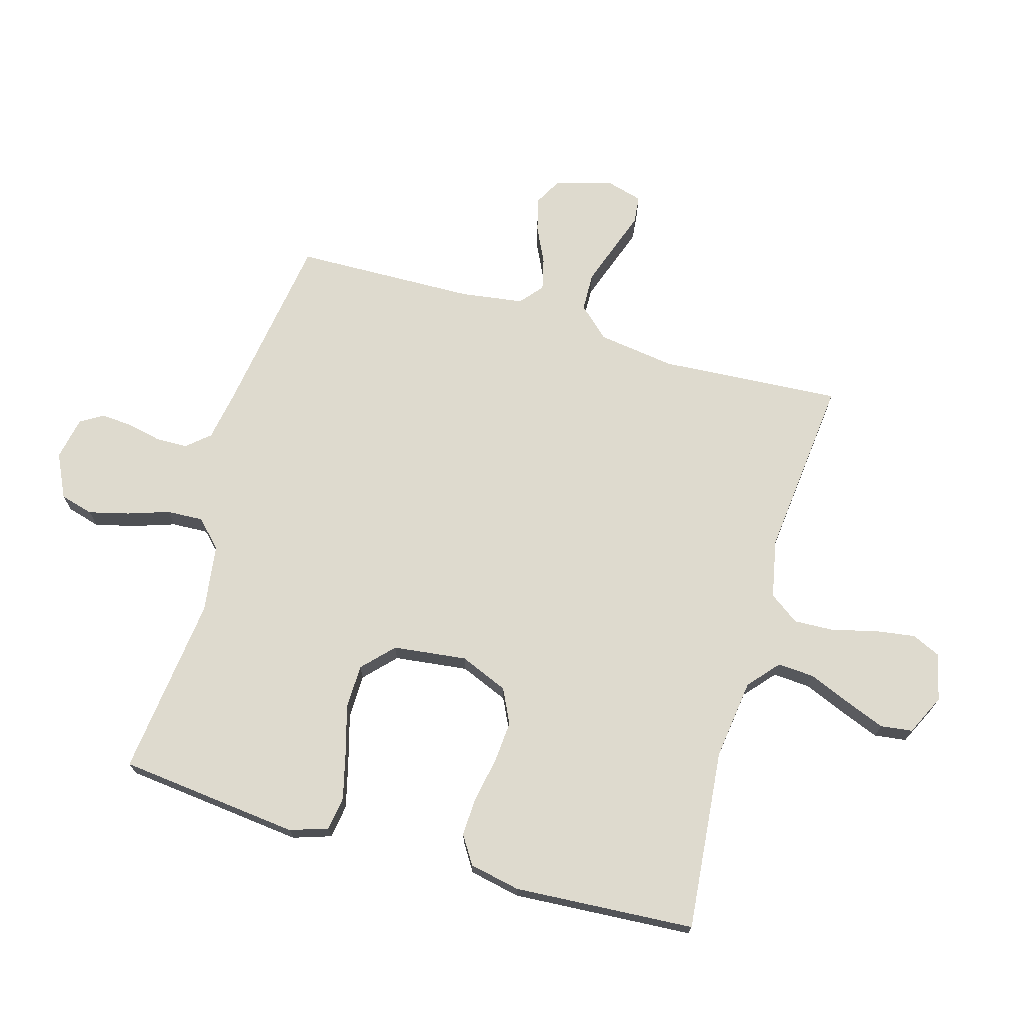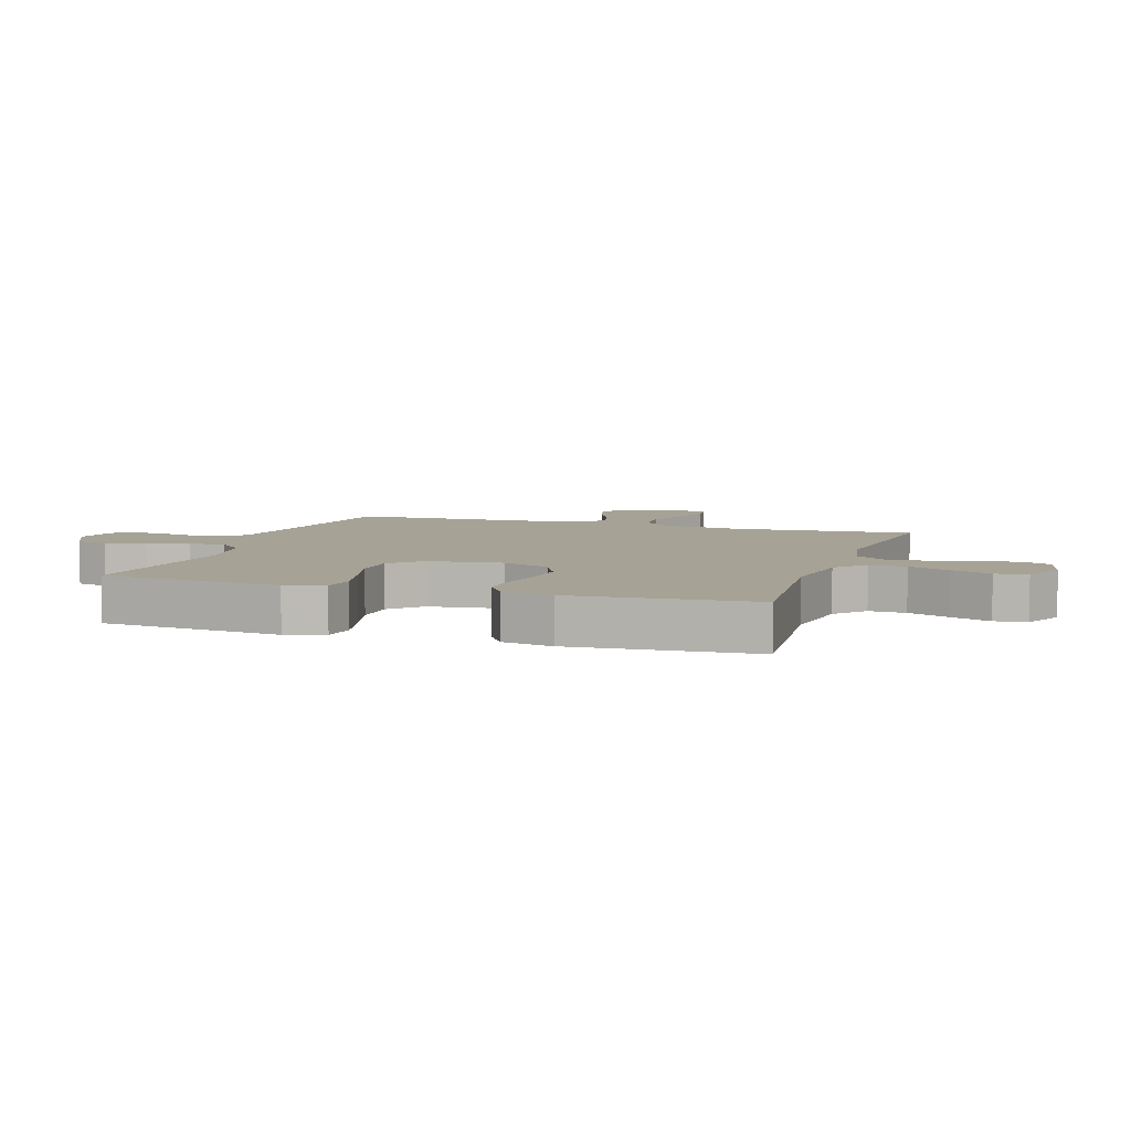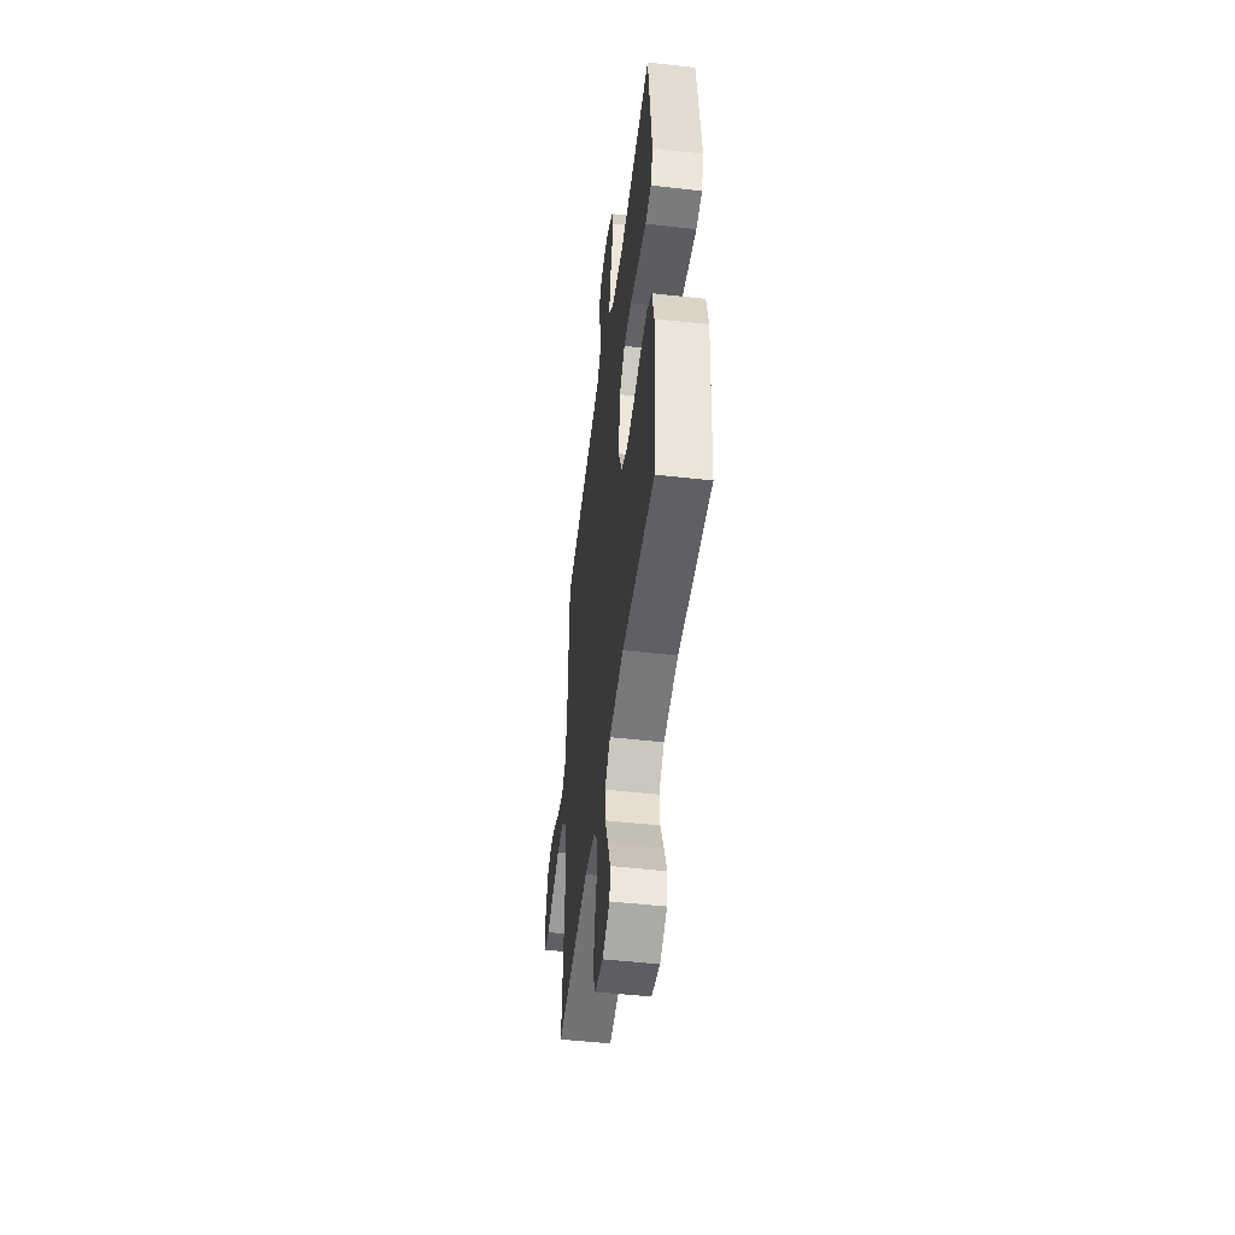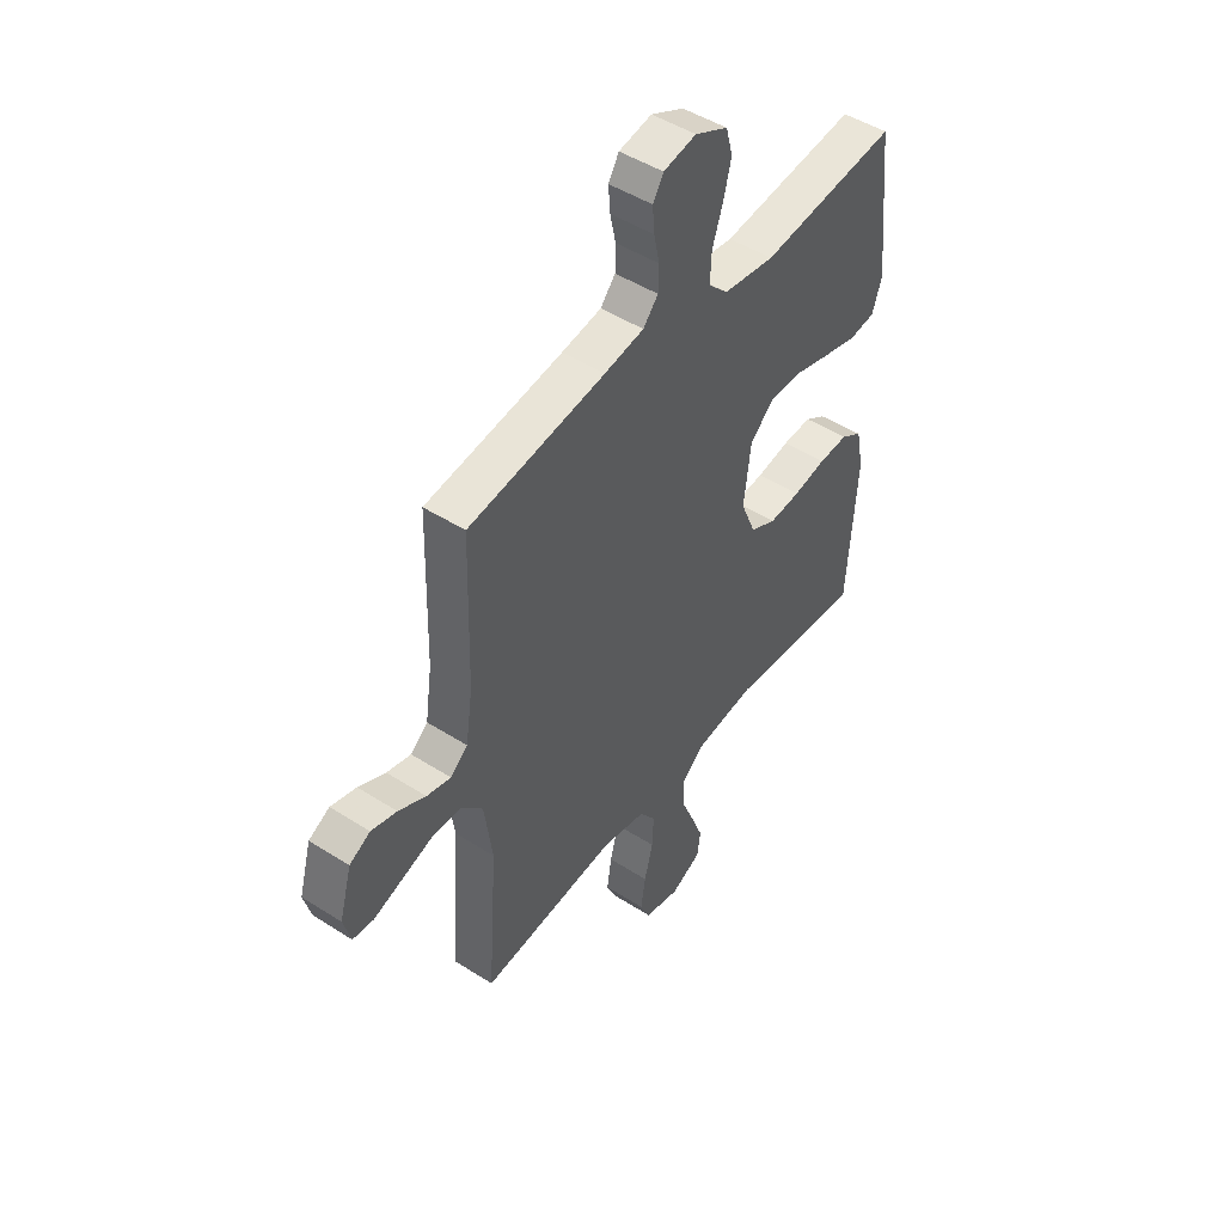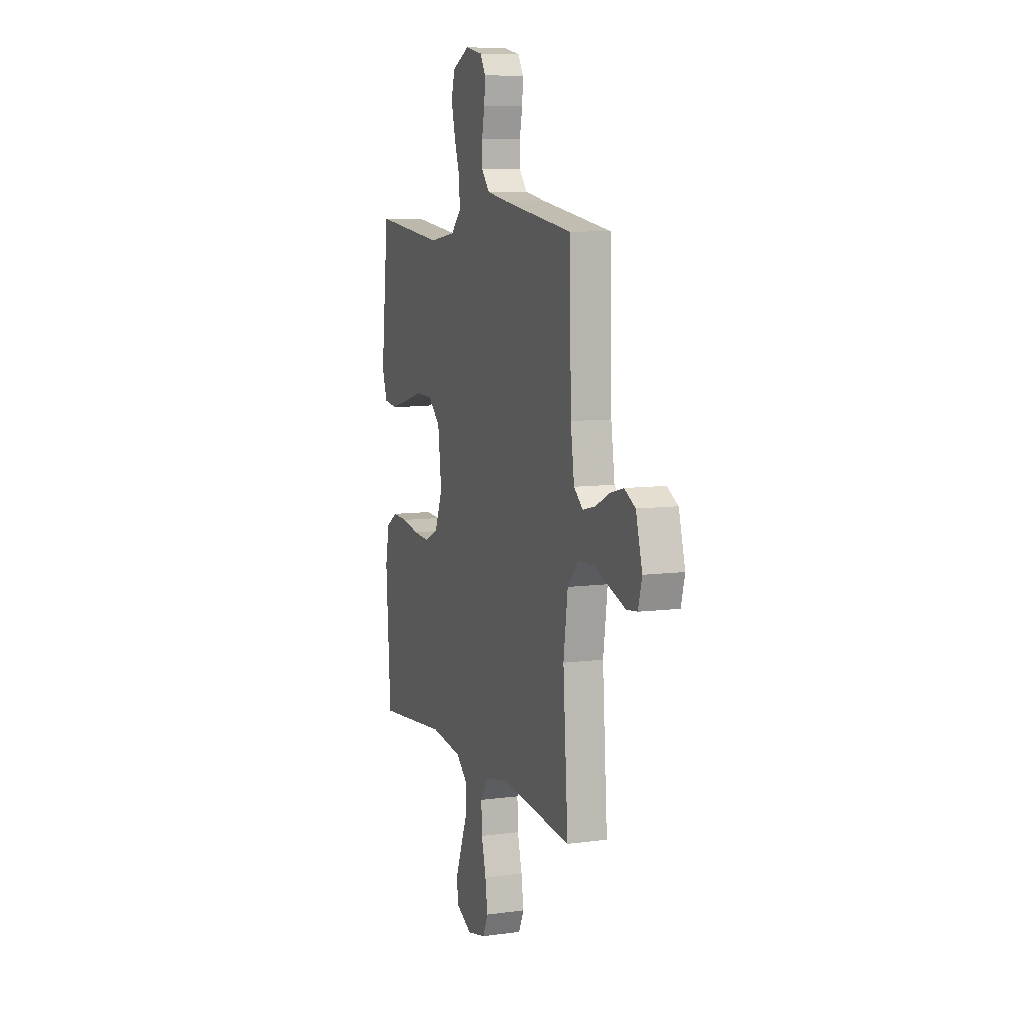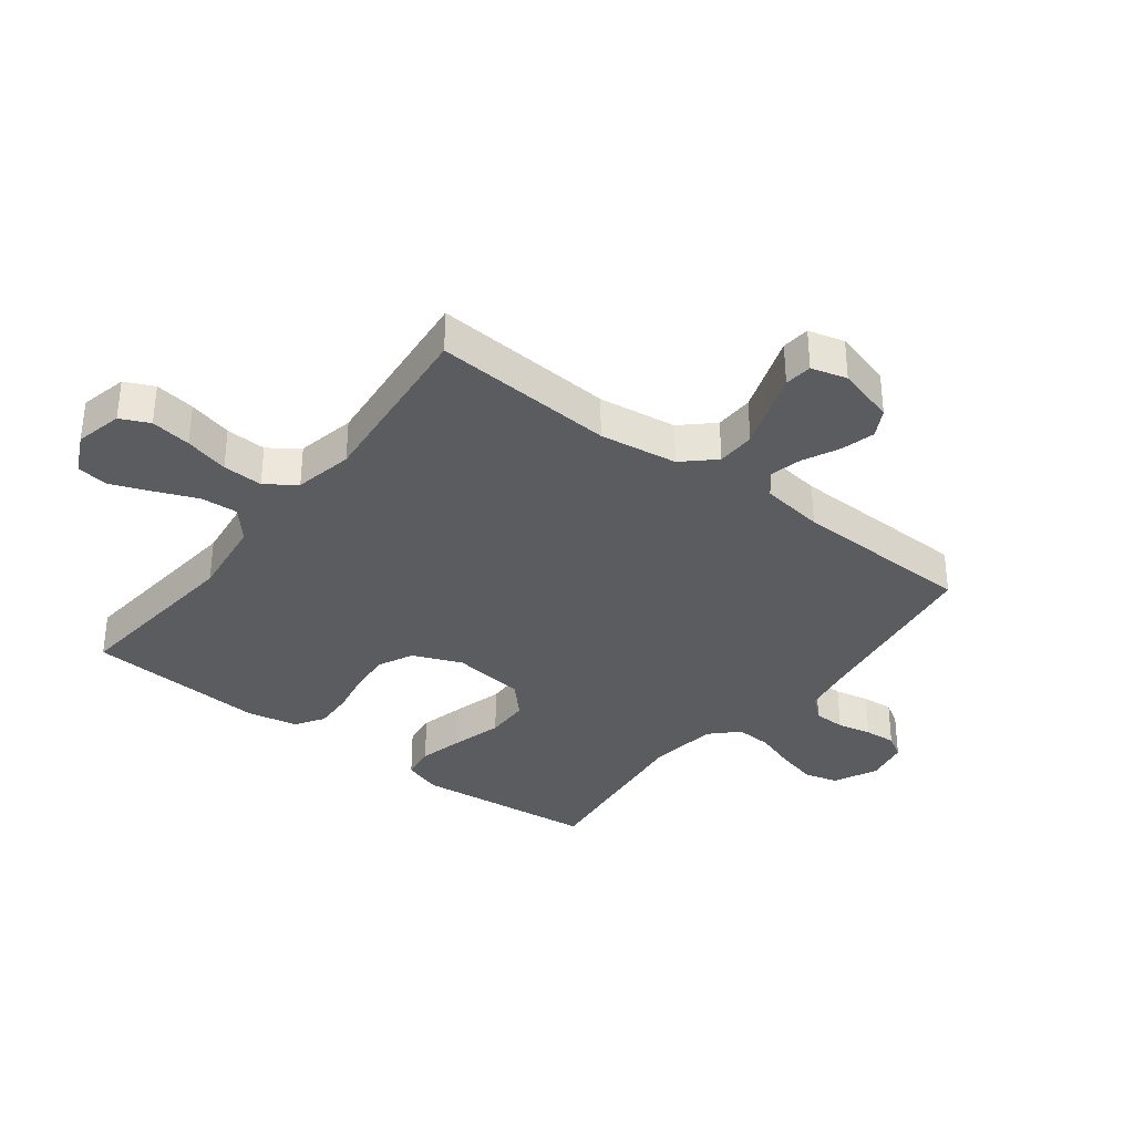
<metadata>
{"format":"obj","ext":"obj","renderer":"f3d","projection":"perspective","resolution":1024,"background":"white","views":[{"elev":71.1,"azim":106.2,"up":"+Y"},{"elev":6.3,"azim":108.2,"up":"+Y"},{"elev":-50.2,"azim":82.9,"up":"+Z"},{"elev":47.7,"azim":-54.2,"up":"+Z"},{"elev":8.5,"azim":-109.9,"up":"+Z"},{"elev":-34.7,"azim":-127.4,"up":"+Y"}]}
</metadata>
<code>
v 0.5 0.07 0.5
v 0.532 0.07 0.2
v 0.511 0.07 0.137
v 0.455 0.07 0.129
v 0.38 0.07 0.148
v 0.298 0.07 0.171
v 0.225 0.07 0.17
v 0.174 0.07 0.122
v 0.159 0.07 0
v 0.192 0.07 -0.08
v 0.249 0.07 -0.108
v 0.318 0.07 -0.103
v 0.391 0.07 -0.089
v 0.456 0.07 -0.086
v 0.503 0.07 -0.116
v 0.52 0.07 -0.2
v 0.5 0.07 -0.5
v 0.2 0.07 -0.47
v 0.067 0.07 -0.487
v 0.016 0.07 -0.531
v 0.02 0.07 -0.592
v 0.048 0.07 -0.66
v 0.074 0.07 -0.727
v 0.067 0.07 -0.78
v 0 0.07 -0.812
v -0.078 0.07 -0.794
v -0.1 0.07 -0.746
v -0.09 0.07 -0.679
v -0.071 0.07 -0.606
v -0.068 0.07 -0.539
v -0.103 0.07 -0.49
v -0.2 0.07 -0.47
v -0.5 0.07 -0.5
v -0.479 0.07 -0.2
v -0.497 0.07 -0.071
v -0.544 0.07 -0.02
v -0.608 0.07 -0.018
v -0.678 0.07 -0.042
v -0.741 0.07 -0.064
v -0.787 0.07 -0.059
v -0.803 0.07 0
v -0.776 0.07 0.096
v -0.73 0.07 0.121
v -0.674 0.07 0.106
v -0.614 0.07 0.077
v -0.561 0.07 0.064
v -0.523 0.07 0.096
v -0.508 0.07 0.2
v -0.5 0.07 0.5
v -0.2 0.07 0.544
v -0.113 0.07 0.559
v -0.08 0.07 0.597
v -0.079 0.07 0.649
v -0.091 0.07 0.706
v -0.095 0.07 0.758
v -0.072 0.07 0.796
v 0 0.07 0.81
v 0.072 0.07 0.775
v 0.087 0.07 0.72
v 0.07 0.07 0.653
v 0.047 0.07 0.585
v 0.044 0.07 0.525
v 0.087 0.07 0.482
v 0.2 0.07 0.466
v 0.5 0 0.5
v 0.532 0 0.2
v 0.511 0 0.137
v 0.455 0 0.129
v 0.38 0 0.148
v 0.298 0 0.171
v 0.225 0 0.17
v 0.174 0 0.122
v 0.159 0 0
v 0.192 0 -0.08
v 0.249 0 -0.108
v 0.318 0 -0.103
v 0.391 0 -0.089
v 0.456 0 -0.086
v 0.503 0 -0.116
v 0.52 0 -0.2
v 0.5 0 -0.5
v 0.2 0 -0.47
v 0.067 0 -0.487
v 0.016 0 -0.531
v 0.02 0 -0.592
v 0.048 0 -0.66
v 0.074 0 -0.727
v 0.067 0 -0.78
v 0 0 -0.812
v -0.078 0 -0.794
v -0.1 0 -0.746
v -0.09 0 -0.679
v -0.071 0 -0.606
v -0.068 0 -0.539
v -0.103 0 -0.49
v -0.2 0 -0.47
v -0.5 0 -0.5
v -0.479 0 -0.2
v -0.497 0 -0.071
v -0.544 0 -0.02
v -0.608 0 -0.018
v -0.678 0 -0.042
v -0.741 0 -0.064
v -0.787 0 -0.059
v -0.803 0 0
v -0.776 0 0.096
v -0.73 0 0.121
v -0.674 0 0.106
v -0.614 0 0.077
v -0.561 0 0.064
v -0.523 0 0.096
v -0.508 0 0.2
v -0.5 0 0.5
v -0.2 0 0.544
v -0.113 0 0.559
v -0.08 0 0.597
v -0.079 0 0.649
v -0.091 0 0.706
v -0.095 0 0.758
v -0.072 0 0.796
v 0 0 0.81
v 0.072 0 0.775
v 0.087 0 0.72
v 0.07 0 0.653
v 0.047 0 0.585
v 0.044 0 0.525
v 0.087 0 0.482
v 0.2 0 0.466
f 58 59 60 61
f 56 57 58 61
f 56 61 62
f 53 54 55 56
f 52 53 56 62
f 51 52 62 63
f 48 49 50
f 47 48 50 51
f 42 43 44 45
f 42 45 46
f 41 42 46
f 38 39 40 41
f 37 38 41 46
f 36 37 46 47
f 32 33 34
f 31 32 34 35
f 26 27 28 29
f 26 29 30
f 25 26 30
f 24 25 30
f 21 22 23 24
f 21 24 30
f 20 21 30 31
f 15 16 17 18
f 15 18 19
f 12 13 14 15
f 11 12 15 19
f 10 11 19 20
f 3 4 5 6
f 1 2 3 6
f 64 1 6 7
f 63 64 7 8
f 51 63 8 9
f 35 36 47 51
f 20 31 35 51
f 9 10 20 51
f 125 124 123 122
f 125 122 121 120
f 126 125 120
f 120 119 118 117
f 126 120 117 116
f 127 126 116 115
f 114 113 112
f 115 114 112 111
f 109 108 107 106
f 110 109 106
f 110 106 105
f 105 104 103 102
f 110 105 102 101
f 111 110 101 100
f 98 97 96
f 99 98 96 95
f 93 92 91 90
f 94 93 90
f 94 90 89
f 94 89 88
f 88 87 86 85
f 94 88 85
f 95 94 85 84
f 82 81 80 79
f 83 82 79
f 79 78 77 76
f 83 79 76 75
f 84 83 75 74
f 70 69 68 67
f 70 67 66 65
f 71 70 65 128
f 72 71 128 127
f 73 72 127 115
f 115 111 100 99
f 115 99 95 84
f 115 84 74 73
f 1 65 66 2
f 2 66 67 3
f 3 67 68 4
f 4 68 69 5
f 5 69 70 6
f 6 70 71 7
f 7 71 72 8
f 8 72 73 9
f 9 73 74 10
f 10 74 75 11
f 11 75 76 12
f 12 76 77 13
f 13 77 78 14
f 14 78 79 15
f 15 79 80 16
f 16 80 81 17
f 17 81 82 18
f 18 82 83 19
f 19 83 84 20
f 20 84 85 21
f 21 85 86 22
f 22 86 87 23
f 23 87 88 24
f 24 88 89 25
f 25 89 90 26
f 26 90 91 27
f 27 91 92 28
f 28 92 93 29
f 29 93 94 30
f 30 94 95 31
f 31 95 96 32
f 32 96 97 33
f 33 97 98 34
f 34 98 99 35
f 35 99 100 36
f 36 100 101 37
f 37 101 102 38
f 38 102 103 39
f 39 103 104 40
f 40 104 105 41
f 41 105 106 42
f 42 106 107 43
f 43 107 108 44
f 44 108 109 45
f 45 109 110 46
f 46 110 111 47
f 47 111 112 48
f 48 112 113 49
f 49 113 114 50
f 50 114 115 51
f 51 115 116 52
f 52 116 117 53
f 53 117 118 54
f 54 118 119 55
f 55 119 120 56
f 56 120 121 57
f 57 121 122 58
f 58 122 123 59
f 59 123 124 60
f 60 124 125 61
f 61 125 126 62
f 62 126 127 63
f 63 127 128 64
f 64 128 65 1

</code>
